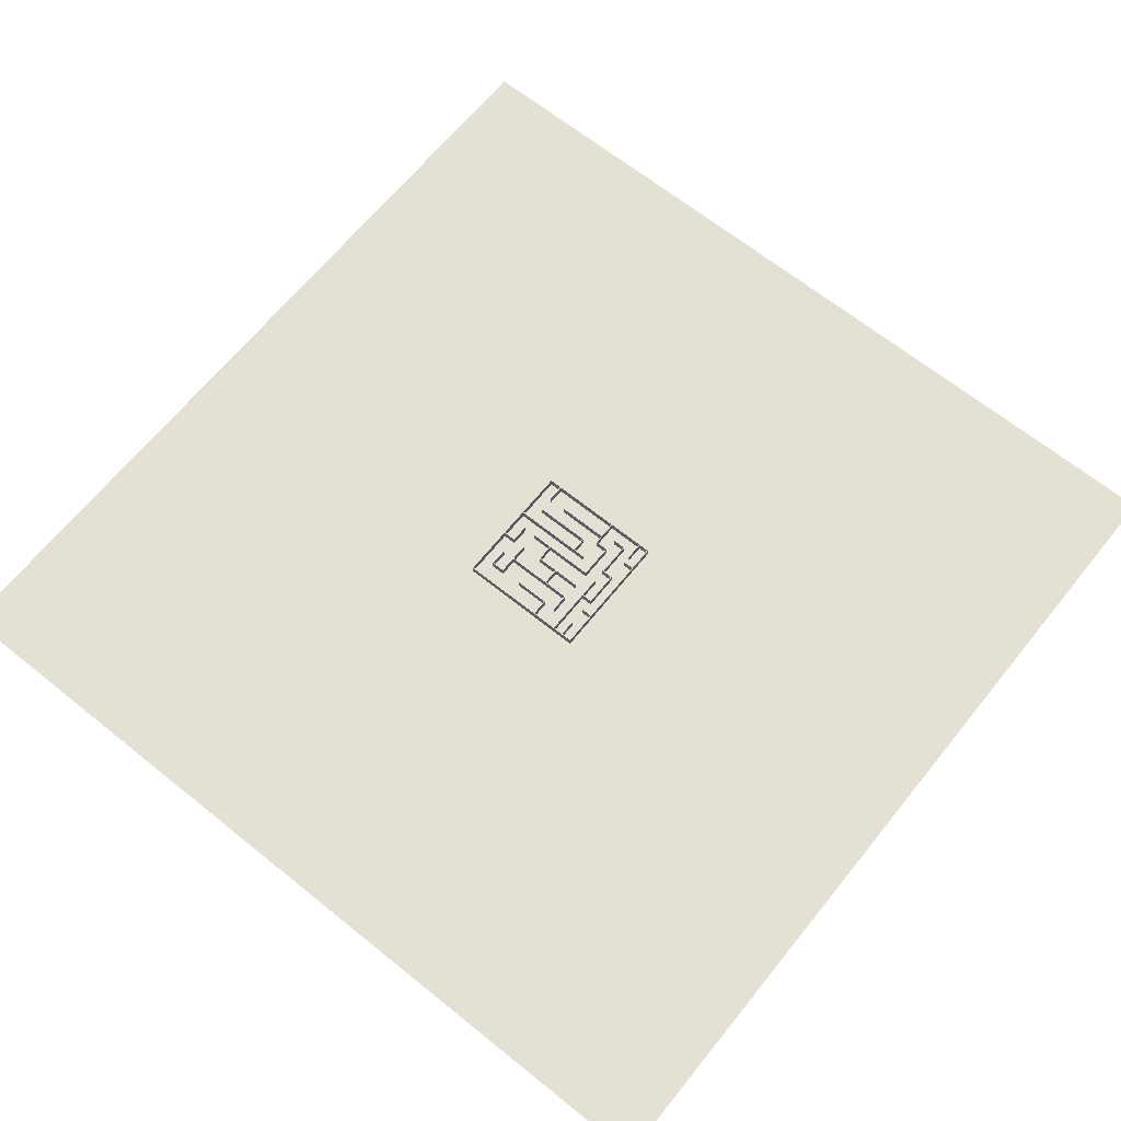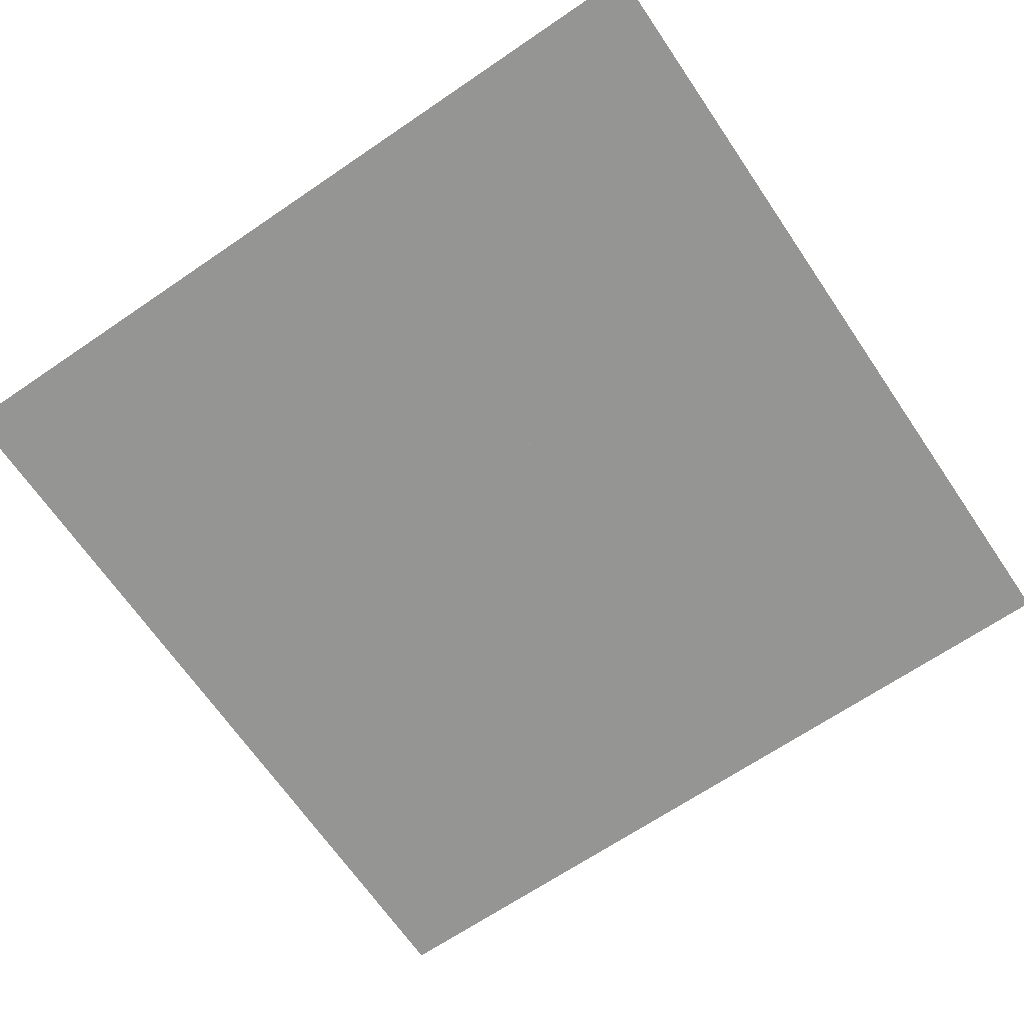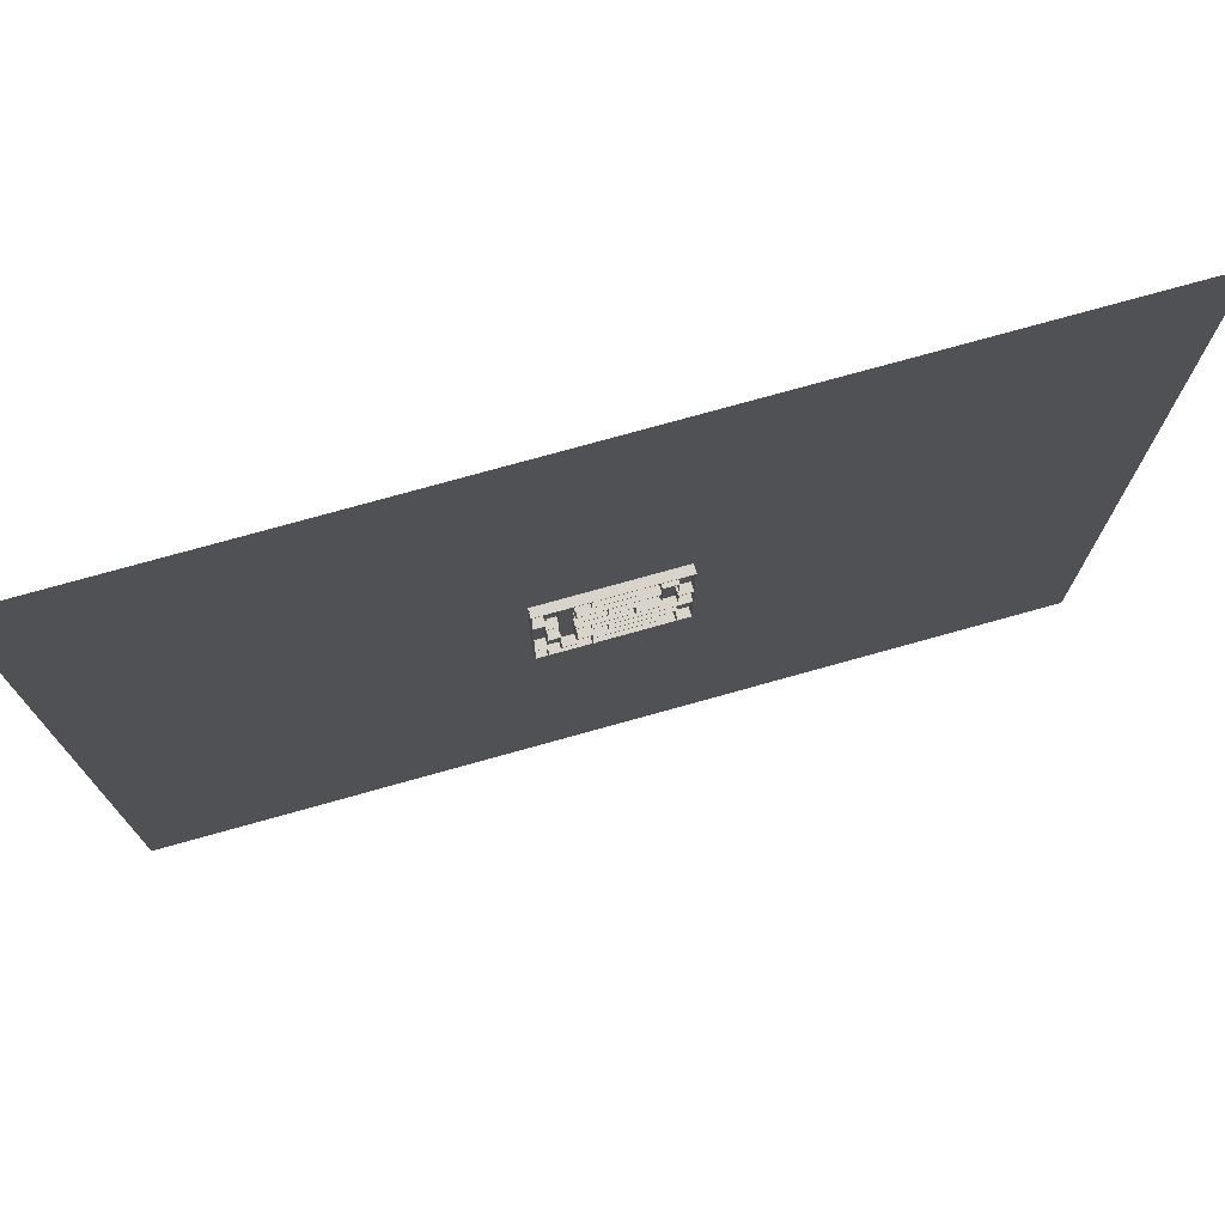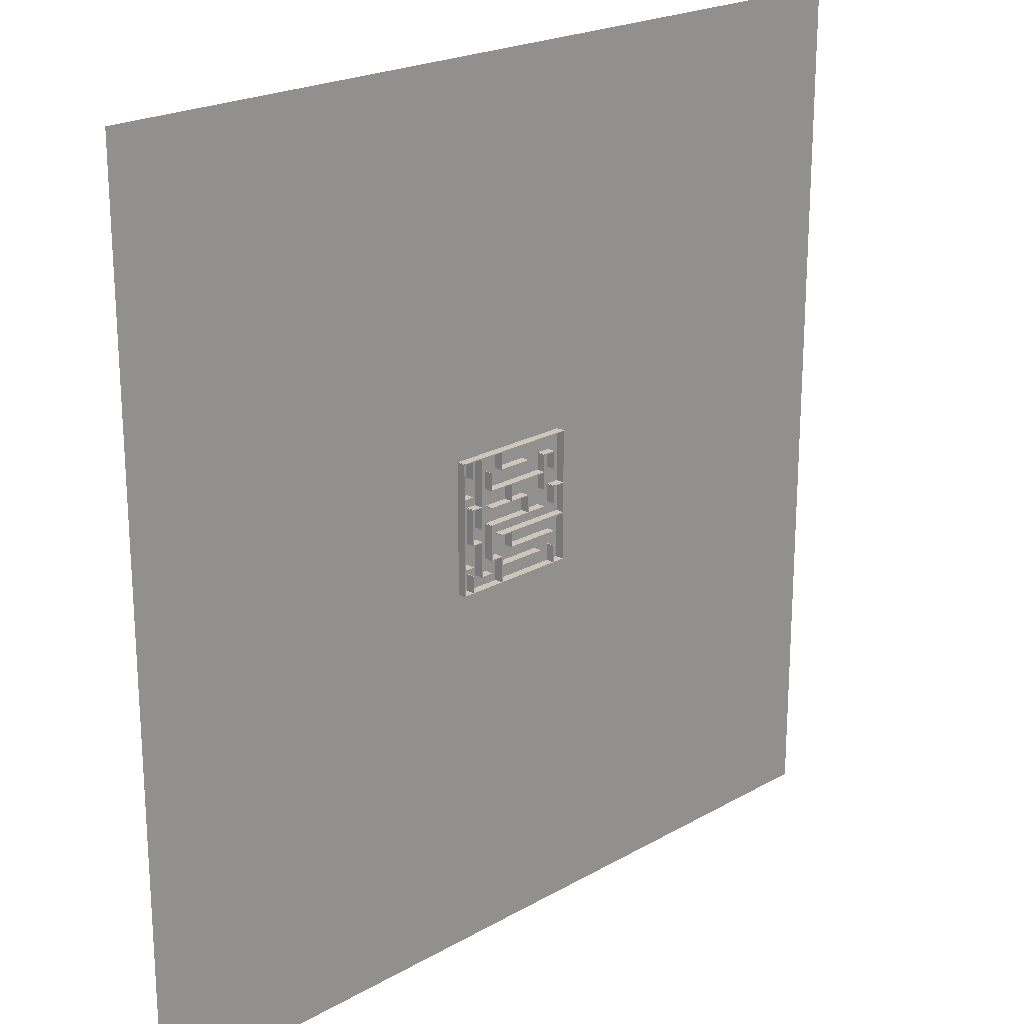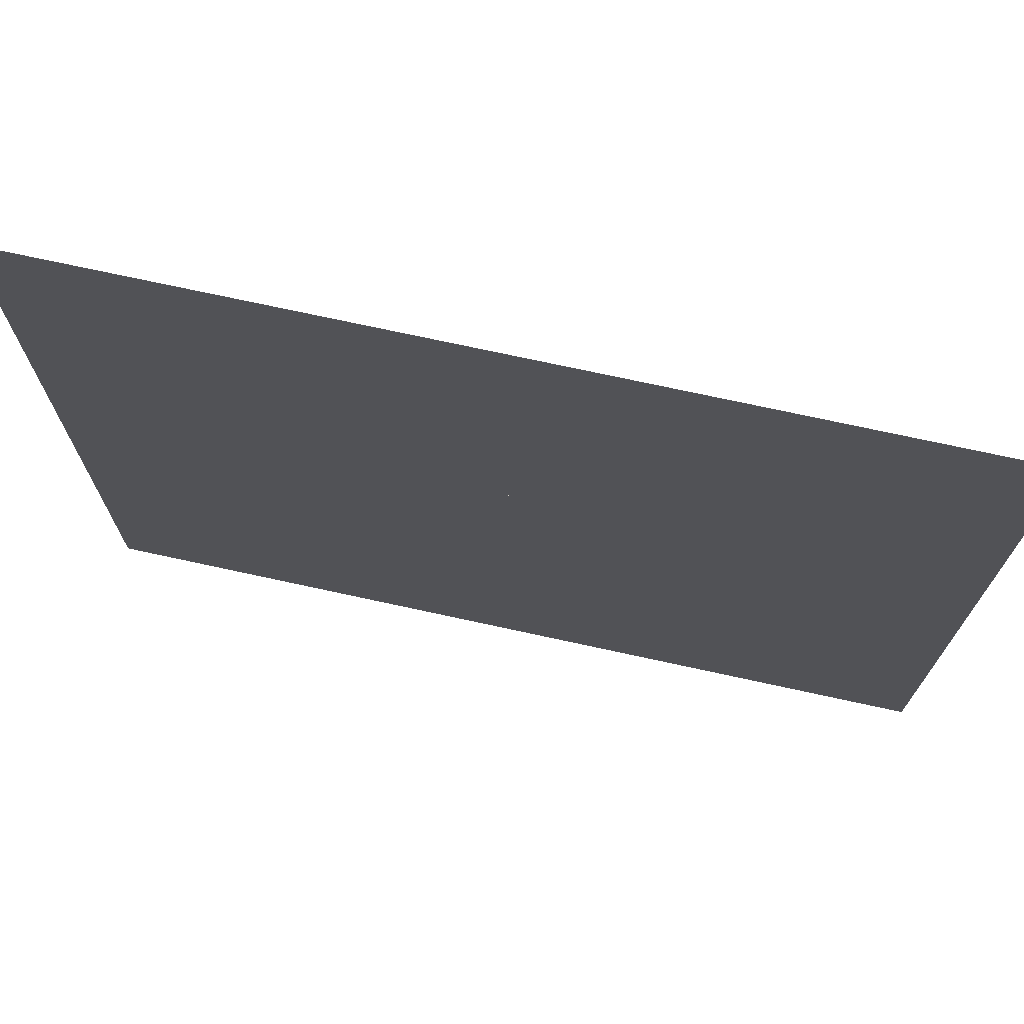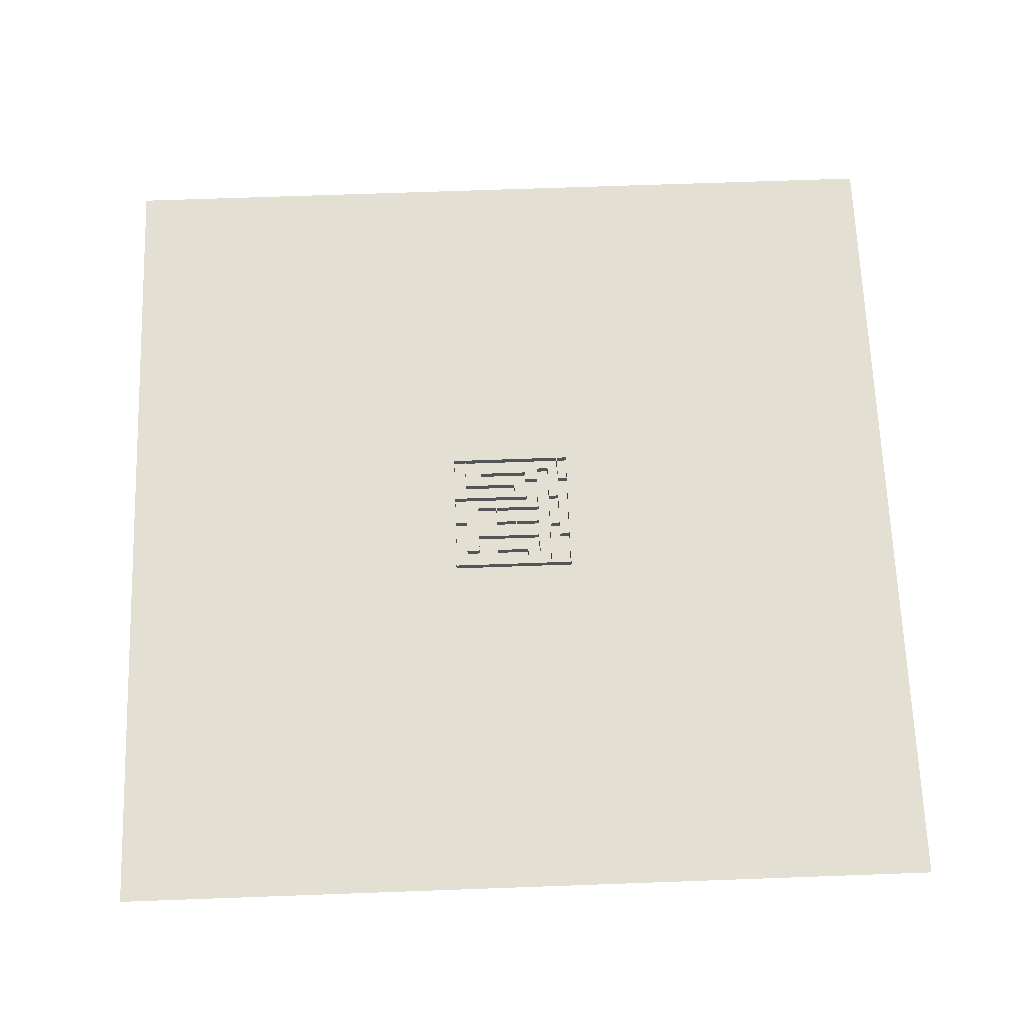
<metadata>
{"format":"obj","ext":"obj","renderer":"f3d","projection":"perspective","resolution":1024,"background":"white","views":[{"elev":66.1,"azim":38.9,"up":"+Y"},{"elev":-67.4,"azim":124.3,"up":"+Y"},{"elev":75.6,"azim":164.4,"up":"+Z"},{"elev":21.4,"azim":134.8,"up":"+Z"},{"elev":73.3,"azim":12.3,"up":"+Z"},{"elev":67.0,"azim":-2.1,"up":"+Y"}]}
</metadata>
<code>
o Plane
v -100 0 100
v 100 0 100
v -100 0 -100
v 100 0 -100
f 2 3 1
f 2 4 3
o kabe.034
v -4 0 3.1
v -4 2 3.1
v -4 0 2.9
v -4 2 2.9
v 7 0 3.1
v 7 2 3.1
v 7 0 2.9
v 7 2 2.9
v -14.9 0 15
v -14.9 2 15
v -15.1 0 15
v -15.1 2 15
v -14.9 0 -15
v -14.9 2 -15
v -15.1 0 -15
v -15.1 2 -15
v -15 0 -14.9
v -15 2 -14.9
v -15 0 -15.1
v -15 2 -15.1
v 15 0 -14.9
v 15 2 -14.9
v 15 0 -15.1
v 15 2 -15.1
v -15 0 15.1
v -15 2 15.1
v -15 0 14.9
v -15 2 14.9
v 15 0 15.1
v 15 2 15.1
v 15 0 14.9
v 15 2 14.9
v 15.1 0 15
v 15.1 2 15
v 14.9 0 15
v 14.9 2 15
v 15.1 0 -15
v 15.1 2 -15
v 14.9 0 -15
v 14.9 2 -15
v 10.1 0 15
v 10.1 2 15
v 9.9 0 15
v 9.9 2 15
v 10.1 0 -1
v 10.1 2 -1
v 9.9 0 -1
v 9.9 2 -1
v 10.1 0 -4
v 10.1 2 -4
v 9.9 0 -4
v 9.9 2 -4
v 10.1 0 -12
v 10.1 2 -12
v 9.9 0 -12
v 9.9 2 -12
v 12.6 0 -11
v 12.6 2 -11
v 12.4 0 -11
v 12.4 2 -11
v 12.6 0 -15
v 12.6 2 -15
v 12.4 0 -15
v 12.4 2 -15
v 12.6 0 4
v 12.6 2 4
v 12.4 0 4
v 12.4 2 4
v 12.6 0 -4
v 12.6 2 -4
v 12.4 0 -4
v 12.4 2 -4
v 12.6 0 15
v 12.6 2 15
v 12.4 0 15
v 12.4 2 15
v 12.6 0 11
v 12.6 2 11
v 12.4 0 11
v 12.4 2 11
v 7.1 0 -1
v 7.1 2 -1
v 6.9 0 -1
v 6.9 2 -1
v 7.1 0 -9
v 7.1 2 -9
v 6.9 0 -9
v 6.9 2 -9
v 7.1 0 11
v 7.1 2 11
v 6.9 0 11
v 6.9 2 11
v 7.1 0 7
v 7.1 2 7
v 6.9 0 7
v 6.9 2 7
v 4.1 0 15
v 4.1 2 15
v 3.9 0 15
v 3.9 2 15
v 4.1 0 11
v 4.1 2 11
v 3.9 0 11
v 3.9 2 11
v 1.1 0 7
v 1.1 2 7
v 0.9 0 7
v 0.9 2 7
v 1.1 0 3
v 1.1 2 3
v 0.9 0 3
v 0.9 2 3
v 4.1 0 -9
v 4.1 2 -9
v 3.9 0 -9
v 3.9 2 -9
v 4.1 0 -15
v 4.1 2 -15
v 3.9 0 -15
v 3.9 2 -15
v -3.9 0 3
v -3.9 2 3
v -4.1 0 3
v -4.1 2 3
v -3.9 0 -1
v -3.9 2 -1
v -4.1 0 -1
v -4.1 2 -1
v 1.1 0 -3.995
v 1.1 2 -3.995
v 0.9 0 -3.995
v 0.9 2 -3.995
v 1.1 0 -7.495
v 1.1 2 -7.495
v 0.9 0 -7.495
v 0.9 2 -7.495
v -8.9 0 11
v -8.9 2 11
v -9.1 0 11
v -9.1 2 11
v -8.9 0 3
v -8.9 2 3
v -9.1 0 3
v -9.1 2 3
v -11.9 0 11
v -11.9 2 11
v -12.1 0 11
v -12.1 2 11
v -11.9 0 7
v -11.9 2 7
v -12.1 0 7
v -12.1 2 7
v -11.9 0 3
v -11.9 2 3
v -12.1 0 3
v -12.1 2 3
v -11.9 0 -1
v -11.9 2 -1
v -12.1 0 -1
v -12.1 2 -1
v -15 0 -3.9
v -15 2 -3.9
v -15 0 -4.1
v -15 2 -4.1
v 4 0 -3.9
v 4 2 -3.9
v 4 0 -4.1
v 4 2 -4.1
v -12 0 -7.45
v -12 2 -7.45
v -12 0 -7.65
v -12 2 -7.65
v 1 0 -7.45
v 1 2 -7.45
v 1 0 -7.65
v 1 2 -7.65
v -7.9 0 -10.9
v -7.9 2 -10.9
v -7.9 0 -11.1
v -7.9 2 -11.1
v 3.9 0 -10.9
v 3.9 2 -10.9
v 3.9 0 -11.1
v 3.9 2 -11.1
v -11.9 0 -11
v -11.9 2 -11
v -12.1 0 -11
v -12.1 2 -11
v -11.9 0 -15
v -11.9 2 -15
v -12.1 0 -15
v -12.1 2 -15
v -15.02 0 3.1
v -15.02 2 3.1
v -15.02 0 2.9
v -15.02 2 2.9
v -12.02 0 3.1
v -12.02 2 3.1
v -12.02 0 2.9
v -12.02 2 2.9
v -9 0 -0.9
v -9 2 -0.9
v -9 0 -1.1
v -9 2 -1.1
v 7 0 -0.9
v 7 2 -0.9
v 7 0 -1.1
v 7 2 -1.1
v 7 0 -11.9
v 7 2 -11.9
v 7 0 -12.1
v 7 2 -12.1
v 10 0 -11.9
v 10 2 -11.9
v 10 0 -12.1
v 10 2 -12.1
v 4 0 -8.9
v 4 2 -8.9
v 4 0 -9.1
v 4 2 -9.1
v 7 0 -8.9
v 7 2 -8.9
v 7 0 -9.1
v 7 2 -9.1
v 9.875 0 -3.9
v 9.875 2 -3.9
v 9.875 0 -4.1
v 9.875 2 -4.1
v 12.38 0 -3.9
v 12.38 2 -3.9
v 12.38 0 -4.1
v 12.38 2 -4.1
v 9.875 0 4.1
v 9.875 2 4.1
v 9.875 0 3.9
v 9.875 2 3.9
v 12.38 0 4.1
v 12.38 2 4.1
v 12.38 0 3.9
v 12.38 2 3.9
v 12.5 0 7.05
v 12.5 2 7.05
v 12.5 0 6.95
v 12.5 2 6.95
v 15 0 7.05
v 15 2 7.05
v 15 0 6.95
v 15 2 6.95
v 12.5 0 -8.95
v 12.5 2 -8.95
v 12.5 0 -9.05
v 12.5 2 -9.05
v 15 0 -8.95
v 15 2 -8.95
v 15 0 -9.05
v 15 2 -9.05
v -12 0 11.1
v -12 2 11.1
v -12 0 10.9
v -12 2 10.9
v -9 0 11.1
v -9 2 11.1
v -9 0 10.9
v -9 2 10.9
v -9 0 7.1
v -9 2 7.1
v -9 0 6.9
v -9 2 6.9
v 7 0 7.1
v 7 2 7.1
v 7 0 6.9
v 7 2 6.9
v -4 0 11.1
v -4 2 11.1
v -4 0 10.9
v -4 2 10.9
v 4 0 11.1
v 4 2 11.1
v 4 0 10.9
v 4 2 10.9
f 6 7 5
f 8 11 7
f 12 9 11
f 10 5 9
f 11 5 7
f 8 10 12
f 6 8 7
f 8 12 11
f 12 10 9
f 10 6 5
f 11 9 5
f 8 6 10
f 14 15 13
f 16 19 15
f 20 17 19
f 18 13 17
f 19 13 15
f 16 18 20
f 14 16 15
f 16 20 19
f 20 18 17
f 18 14 13
f 19 17 13
f 16 14 18
f 22 23 21
f 24 27 23
f 28 25 27
f 26 21 25
f 27 21 23
f 24 26 28
f 22 24 23
f 24 28 27
f 28 26 25
f 26 22 21
f 27 25 21
f 24 22 26
f 30 31 29
f 32 35 31
f 36 33 35
f 34 29 33
f 35 29 31
f 32 34 36
f 30 32 31
f 32 36 35
f 36 34 33
f 34 30 29
f 35 33 29
f 32 30 34
f 38 39 37
f 40 43 39
f 44 41 43
f 42 37 41
f 43 37 39
f 40 42 44
f 38 40 39
f 40 44 43
f 44 42 41
f 42 38 37
f 43 41 37
f 40 38 42
f 46 47 45
f 48 51 47
f 52 49 51
f 50 45 49
f 51 45 47
f 48 50 52
f 46 48 47
f 48 52 51
f 52 50 49
f 50 46 45
f 51 49 45
f 48 46 50
f 54 55 53
f 56 59 55
f 60 57 59
f 58 53 57
f 59 53 55
f 56 58 60
f 54 56 55
f 56 60 59
f 60 58 57
f 58 54 53
f 59 57 53
f 56 54 58
f 62 63 61
f 64 67 63
f 68 65 67
f 66 61 65
f 67 61 63
f 64 66 68
f 62 64 63
f 64 68 67
f 68 66 65
f 66 62 61
f 67 65 61
f 64 62 66
f 70 71 69
f 72 75 71
f 76 73 75
f 74 69 73
f 75 69 71
f 72 74 76
f 70 72 71
f 72 76 75
f 76 74 73
f 74 70 69
f 75 73 69
f 72 70 74
f 78 79 77
f 80 83 79
f 84 81 83
f 82 77 81
f 83 77 79
f 80 82 84
f 78 80 79
f 80 84 83
f 84 82 81
f 82 78 77
f 83 81 77
f 80 78 82
f 86 87 85
f 88 91 87
f 92 89 91
f 90 85 89
f 91 85 87
f 88 90 92
f 86 88 87
f 88 92 91
f 92 90 89
f 90 86 85
f 91 89 85
f 88 86 90
f 94 95 93
f 96 99 95
f 100 97 99
f 98 93 97
f 99 93 95
f 96 98 100
f 94 96 95
f 96 100 99
f 100 98 97
f 98 94 93
f 99 97 93
f 96 94 98
f 102 103 101
f 104 107 103
f 108 105 107
f 106 101 105
f 107 101 103
f 104 106 108
f 102 104 103
f 104 108 107
f 108 106 105
f 106 102 101
f 107 105 101
f 104 102 106
f 110 111 109
f 112 115 111
f 116 113 115
f 114 109 113
f 115 109 111
f 112 114 116
f 110 112 111
f 112 116 115
f 116 114 113
f 114 110 109
f 115 113 109
f 112 110 114
f 118 119 117
f 120 123 119
f 124 121 123
f 122 117 121
f 123 117 119
f 120 122 124
f 118 120 119
f 120 124 123
f 124 122 121
f 122 118 117
f 123 121 117
f 120 118 122
f 126 127 125
f 128 131 127
f 132 129 131
f 130 125 129
f 131 125 127
f 128 130 132
f 126 128 127
f 128 132 131
f 132 130 129
f 130 126 125
f 131 129 125
f 128 126 130
f 134 135 133
f 136 139 135
f 140 137 139
f 138 133 137
f 139 133 135
f 136 138 140
f 134 136 135
f 136 140 139
f 140 138 137
f 138 134 133
f 139 137 133
f 136 134 138
f 142 143 141
f 144 147 143
f 148 145 147
f 146 141 145
f 147 141 143
f 144 146 148
f 142 144 143
f 144 148 147
f 148 146 145
f 146 142 141
f 147 145 141
f 144 142 146
f 150 151 149
f 152 155 151
f 156 153 155
f 154 149 153
f 155 149 151
f 152 154 156
f 150 152 151
f 152 156 155
f 156 154 153
f 154 150 149
f 155 153 149
f 152 150 154
f 158 159 157
f 160 163 159
f 164 161 163
f 162 157 161
f 163 157 159
f 160 162 164
f 158 160 159
f 160 164 163
f 164 162 161
f 162 158 157
f 163 161 157
f 160 158 162
f 166 167 165
f 168 171 167
f 172 169 171
f 170 165 169
f 171 165 167
f 168 170 172
f 166 168 167
f 168 172 171
f 172 170 169
f 170 166 165
f 171 169 165
f 168 166 170
f 174 175 173
f 176 179 175
f 180 177 179
f 178 173 177
f 179 173 175
f 176 178 180
f 174 176 175
f 176 180 179
f 180 178 177
f 178 174 173
f 179 177 173
f 176 174 178
f 182 183 181
f 184 187 183
f 188 185 187
f 186 181 185
f 187 181 183
f 184 186 188
f 182 184 183
f 184 188 187
f 188 186 185
f 186 182 181
f 187 185 181
f 184 182 186
f 190 191 189
f 192 195 191
f 196 193 195
f 194 189 193
f 195 189 191
f 192 194 196
f 190 192 191
f 192 196 195
f 196 194 193
f 194 190 189
f 195 193 189
f 192 190 194
f 198 199 197
f 200 203 199
f 204 201 203
f 202 197 201
f 203 197 199
f 200 202 204
f 198 200 199
f 200 204 203
f 204 202 201
f 202 198 197
f 203 201 197
f 200 198 202
f 206 207 205
f 208 211 207
f 212 209 211
f 210 205 209
f 211 205 207
f 208 210 212
f 206 208 207
f 208 212 211
f 212 210 209
f 210 206 205
f 211 209 205
f 208 206 210
f 214 215 213
f 216 219 215
f 220 217 219
f 218 213 217
f 219 213 215
f 216 218 220
f 214 216 215
f 216 220 219
f 220 218 217
f 218 214 213
f 219 217 213
f 216 214 218
f 222 223 221
f 224 227 223
f 228 225 227
f 226 221 225
f 227 221 223
f 224 226 228
f 222 224 223
f 224 228 227
f 228 226 225
f 226 222 221
f 227 225 221
f 224 222 226
f 230 231 229
f 232 235 231
f 236 233 235
f 234 229 233
f 235 229 231
f 232 234 236
f 230 232 231
f 232 236 235
f 236 234 233
f 234 230 229
f 235 233 229
f 232 230 234
f 238 239 237
f 240 243 239
f 244 241 243
f 242 237 241
f 243 237 239
f 240 242 244
f 238 240 239
f 240 244 243
f 244 242 241
f 242 238 237
f 243 241 237
f 240 238 242
f 246 247 245
f 248 251 247
f 252 249 251
f 250 245 249
f 251 245 247
f 248 250 252
f 246 248 247
f 248 252 251
f 252 250 249
f 250 246 245
f 251 249 245
f 248 246 250
f 254 255 253
f 256 259 255
f 260 257 259
f 258 253 257
f 259 253 255
f 256 258 260
f 254 256 255
f 256 260 259
f 260 258 257
f 258 254 253
f 259 257 253
f 256 254 258
f 262 263 261
f 264 267 263
f 268 265 267
f 266 261 265
f 267 261 263
f 264 266 268
f 262 264 263
f 264 268 267
f 268 266 265
f 266 262 261
f 267 265 261
f 264 262 266
f 270 271 269
f 272 275 271
f 276 273 275
f 274 269 273
f 275 269 271
f 272 274 276
f 270 272 271
f 272 276 275
f 276 274 273
f 274 270 269
f 275 273 269
f 272 270 274
f 278 279 277
f 280 283 279
f 284 281 283
f 282 277 281
f 283 277 279
f 280 282 284
f 278 280 279
f 280 284 283
f 284 282 281
f 282 278 277
f 283 281 277
f 280 278 282

</code>
